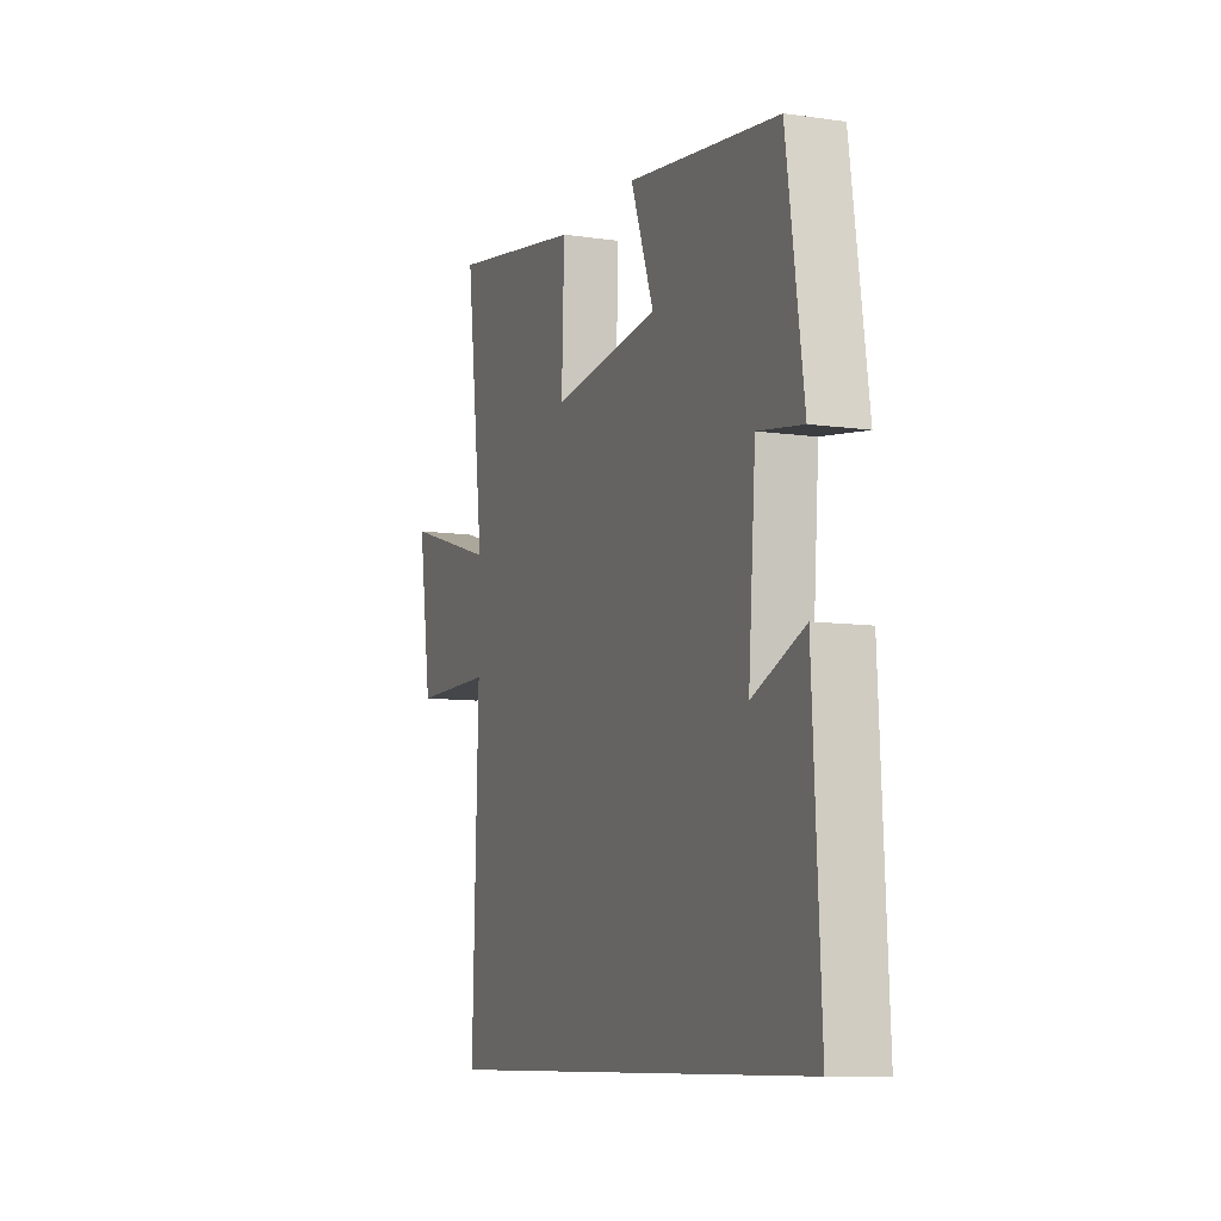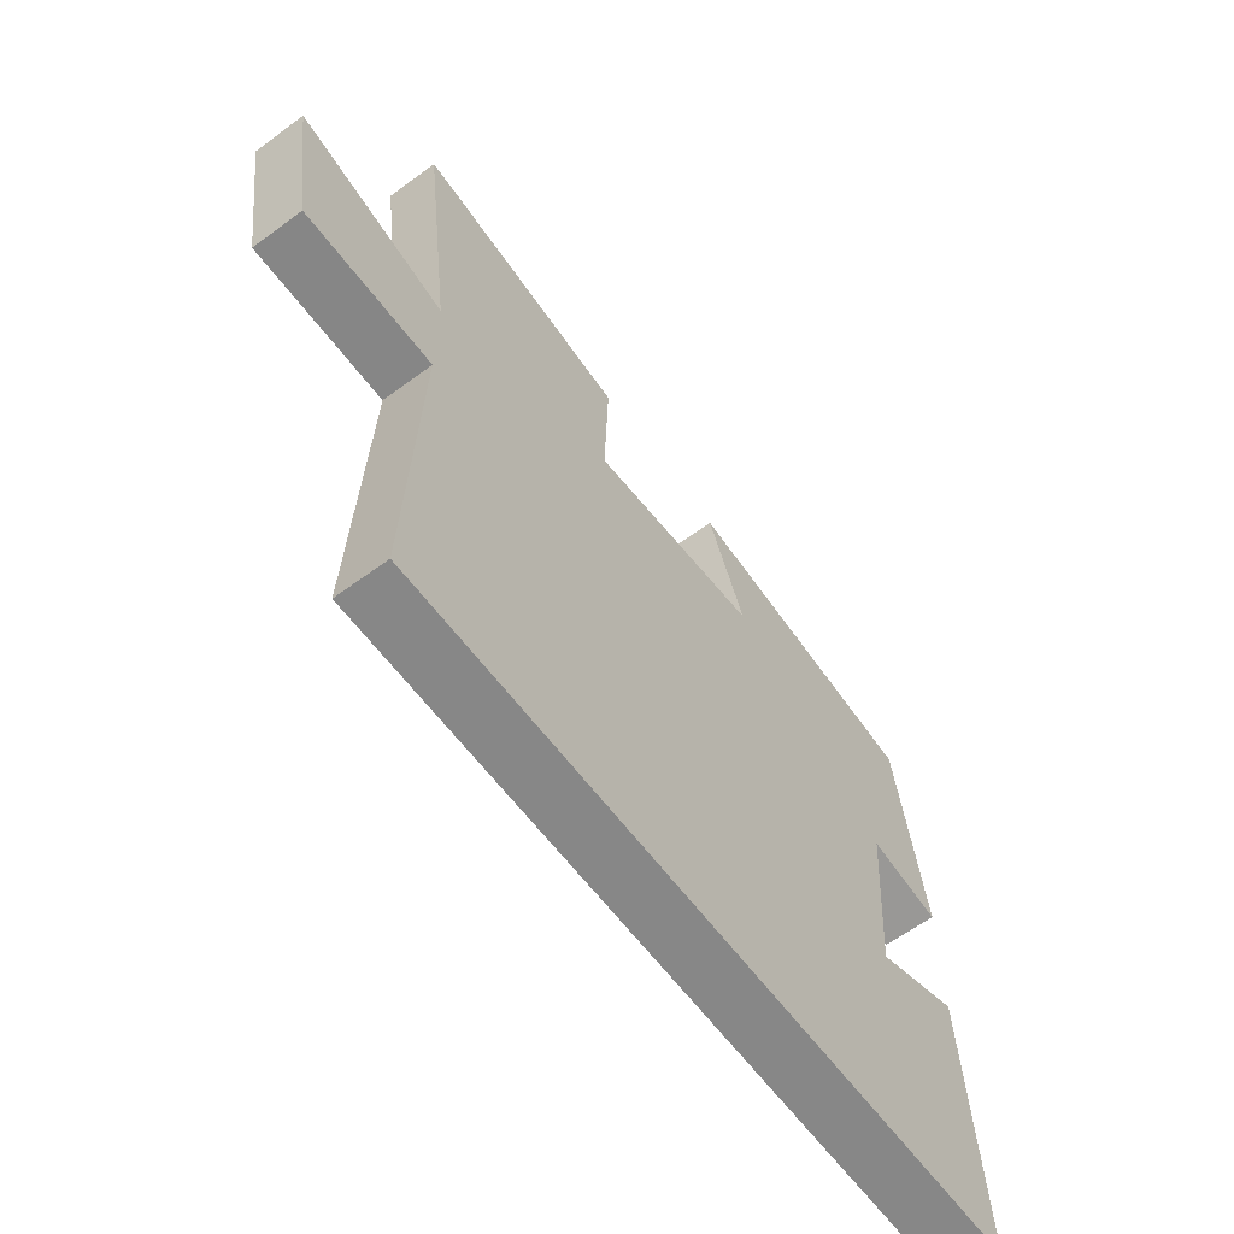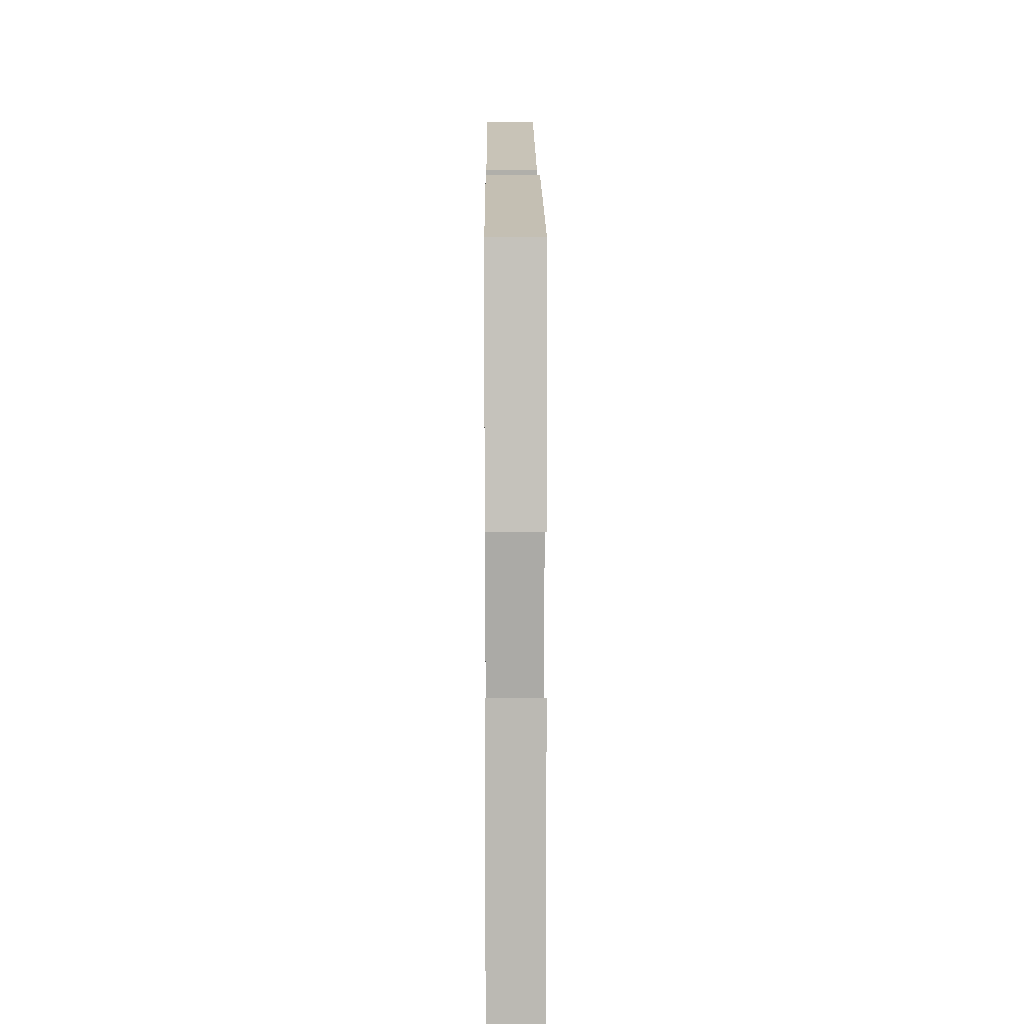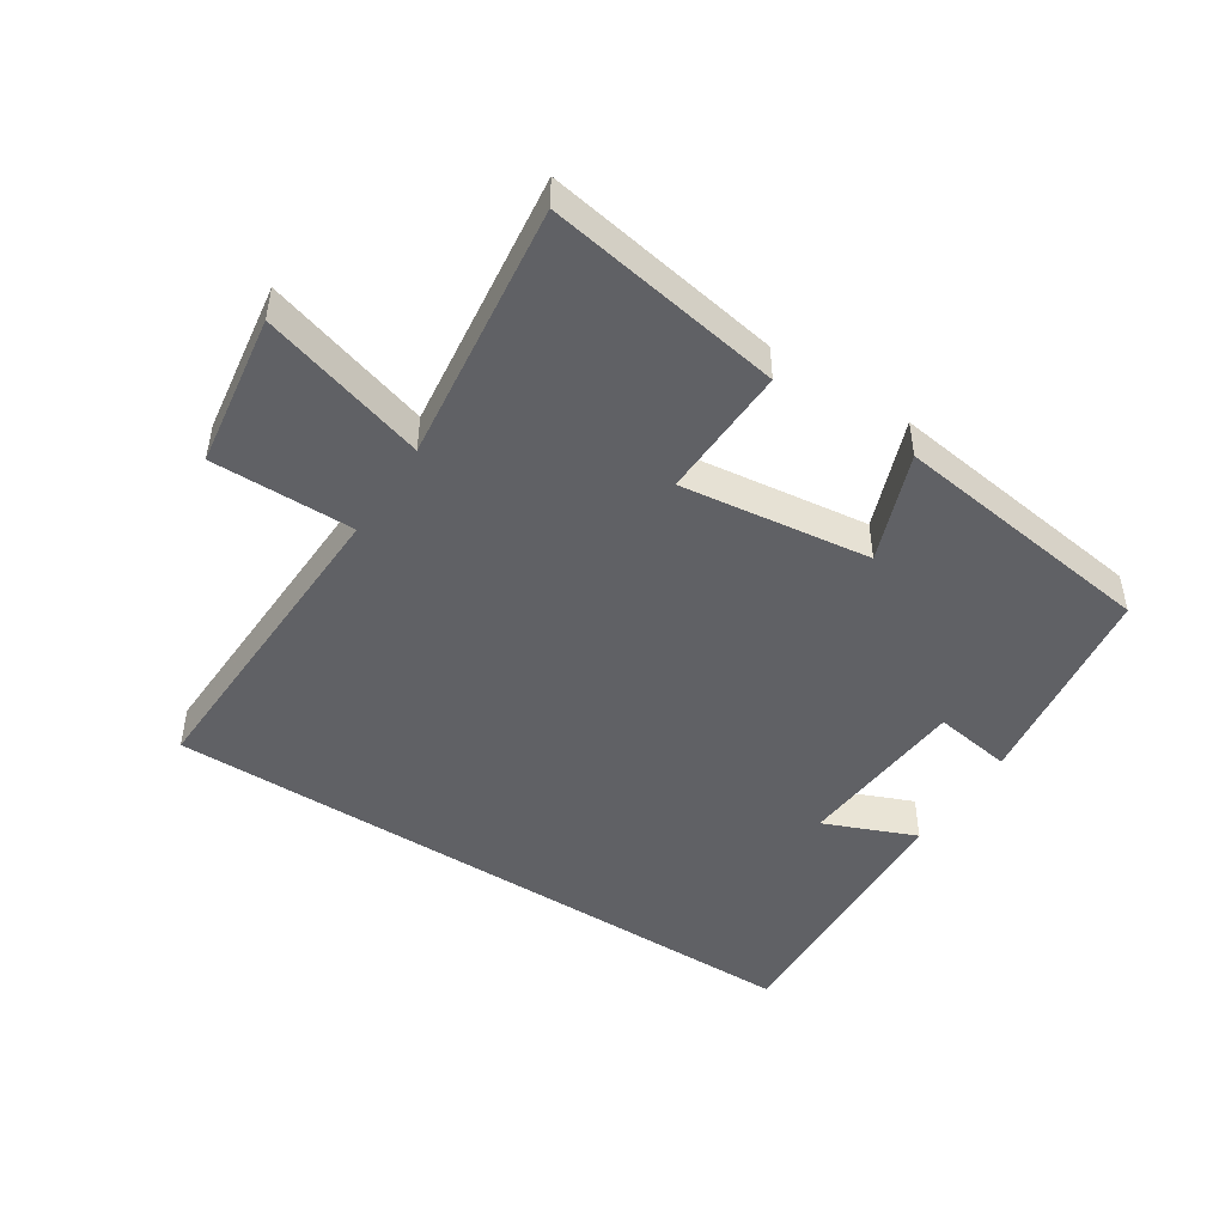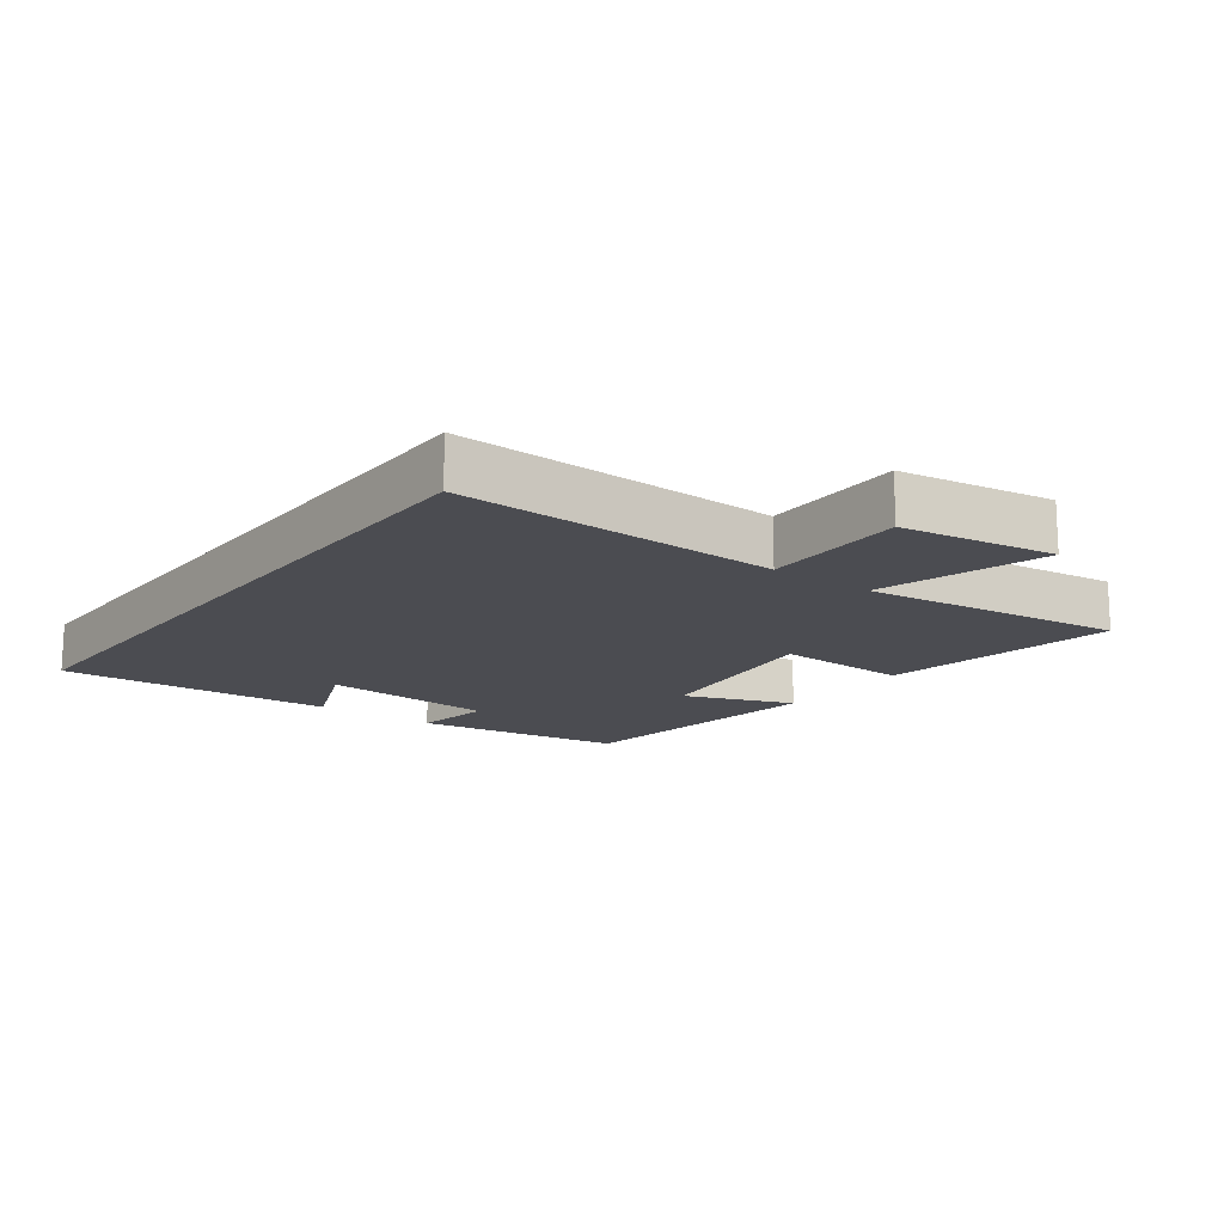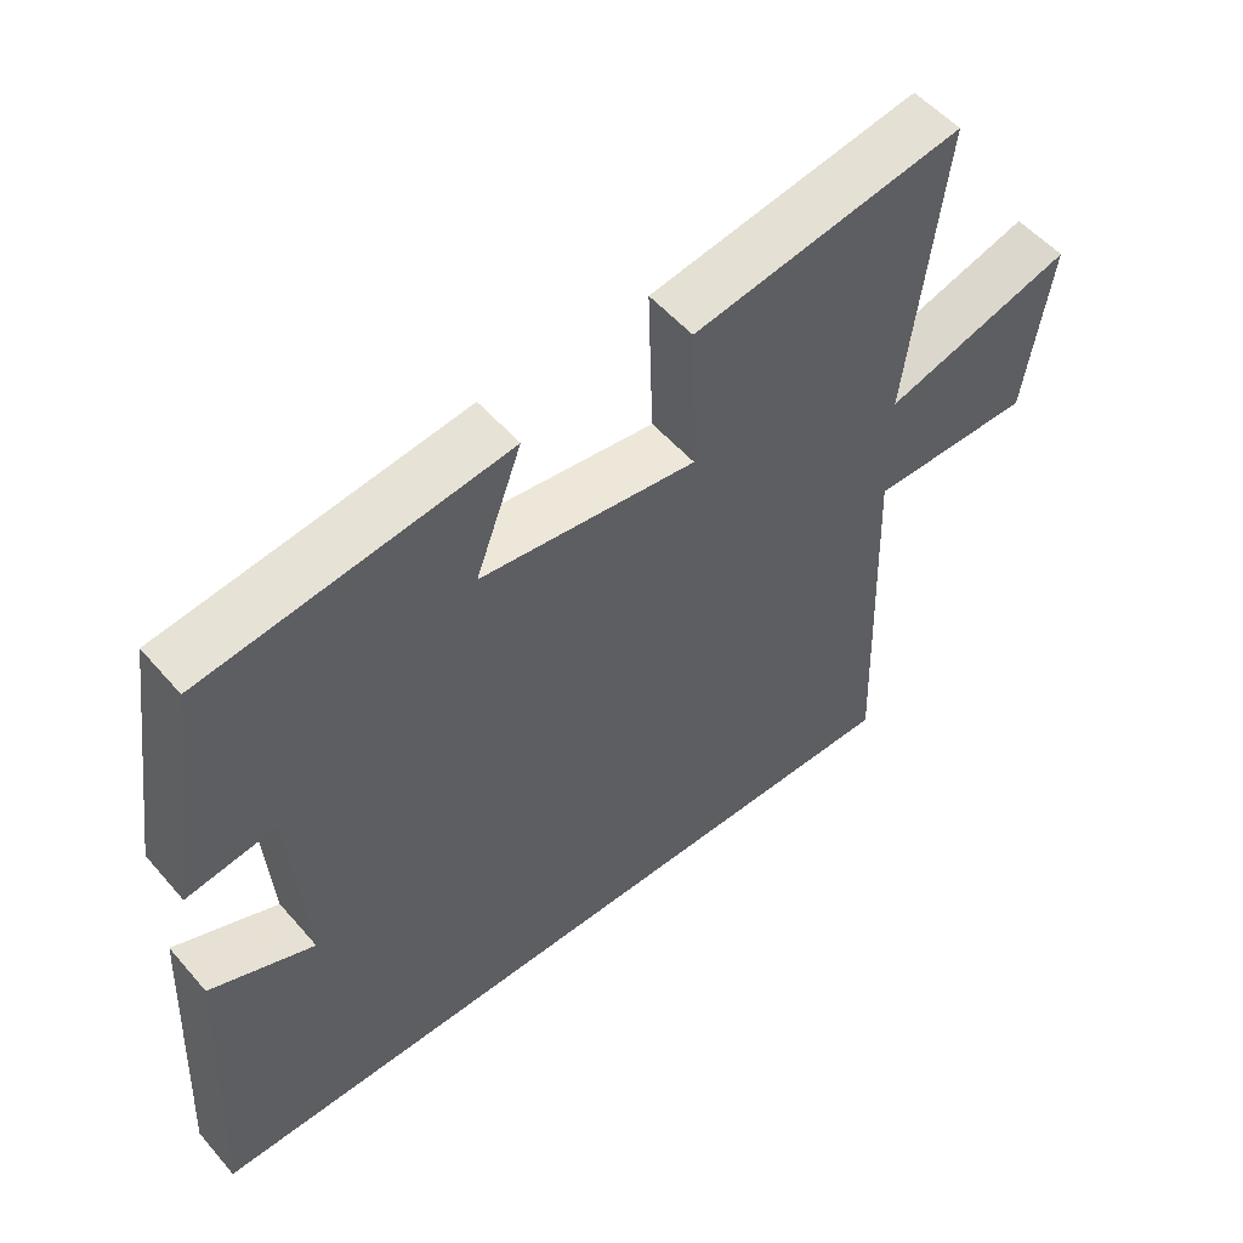
<metadata>
{"format":"obj","ext":"obj","renderer":"f3d","projection":"perspective","resolution":1024,"background":"white","views":[{"elev":-9.1,"azim":69.0,"up":"+Z"},{"elev":-62.3,"azim":-53.2,"up":"+Z"},{"elev":10.1,"azim":89.6,"up":"+Z"},{"elev":-47.2,"azim":-33.0,"up":"+Y"},{"elev":-15.4,"azim":-126.6,"up":"+Y"},{"elev":53.5,"azim":140.2,"up":"+Z"}]}
</metadata>
<code>
v -0.516 0.07 -0.5
v -0.5 0.07 -0.001
v -0.721 0.07 -0.002
v -0.757 0.07 0.236
v -0.5 0.07 0.159
v -0.55 0.07 0.562
v -0.183 0.07 0.5
v -0.19 0.07 0.293
v 0.104 0.07 0.331
v 0.041 0.07 0.5
v 0.453 0.07 0.445
v 0.5 0.07 0.118
v 0.378 0.07 0.137
v 0.358 0.07 -0.133
v 0.5 0.07 -0.074
v 0.522 0.07 -0.5
v -0.516 0 -0.5
v -0.5 0 -0.001
v -0.721 0 -0.002
v -0.757 0 0.236
v -0.5 0 0.159
v -0.55 0 0.562
v -0.183 0 0.5
v -0.19 0 0.293
v 0.104 0 0.331
v 0.041 0 0.5
v 0.453 0 0.445
v 0.5 0 0.118
v 0.378 0 0.137
v 0.358 0 -0.133
v 0.5 0 -0.074
v 0.522 0 -0.5
f 14 15 16 1
f 13 14 1 2
f 10 11 12 13
f 9 10 13
f 8 9 13 2
f 5 6 7 8
f 5 8 2 3
f 3 4 5
f 17 32 31 30
f 18 17 30 29
f 29 28 27 26
f 29 26 25
f 18 29 25 24
f 24 23 22 21
f 19 18 24 21
f 21 20 19
f 1 17 18 2
f 2 18 19 3
f 3 19 20 4
f 4 20 21 5
f 5 21 22 6
f 6 22 23 7
f 7 23 24 8
f 8 24 25 9
f 9 25 26 10
f 10 26 27 11
f 11 27 28 12
f 12 28 29 13
f 13 29 30 14
f 14 30 31 15
f 15 31 32 16
f 16 32 17 1

</code>
